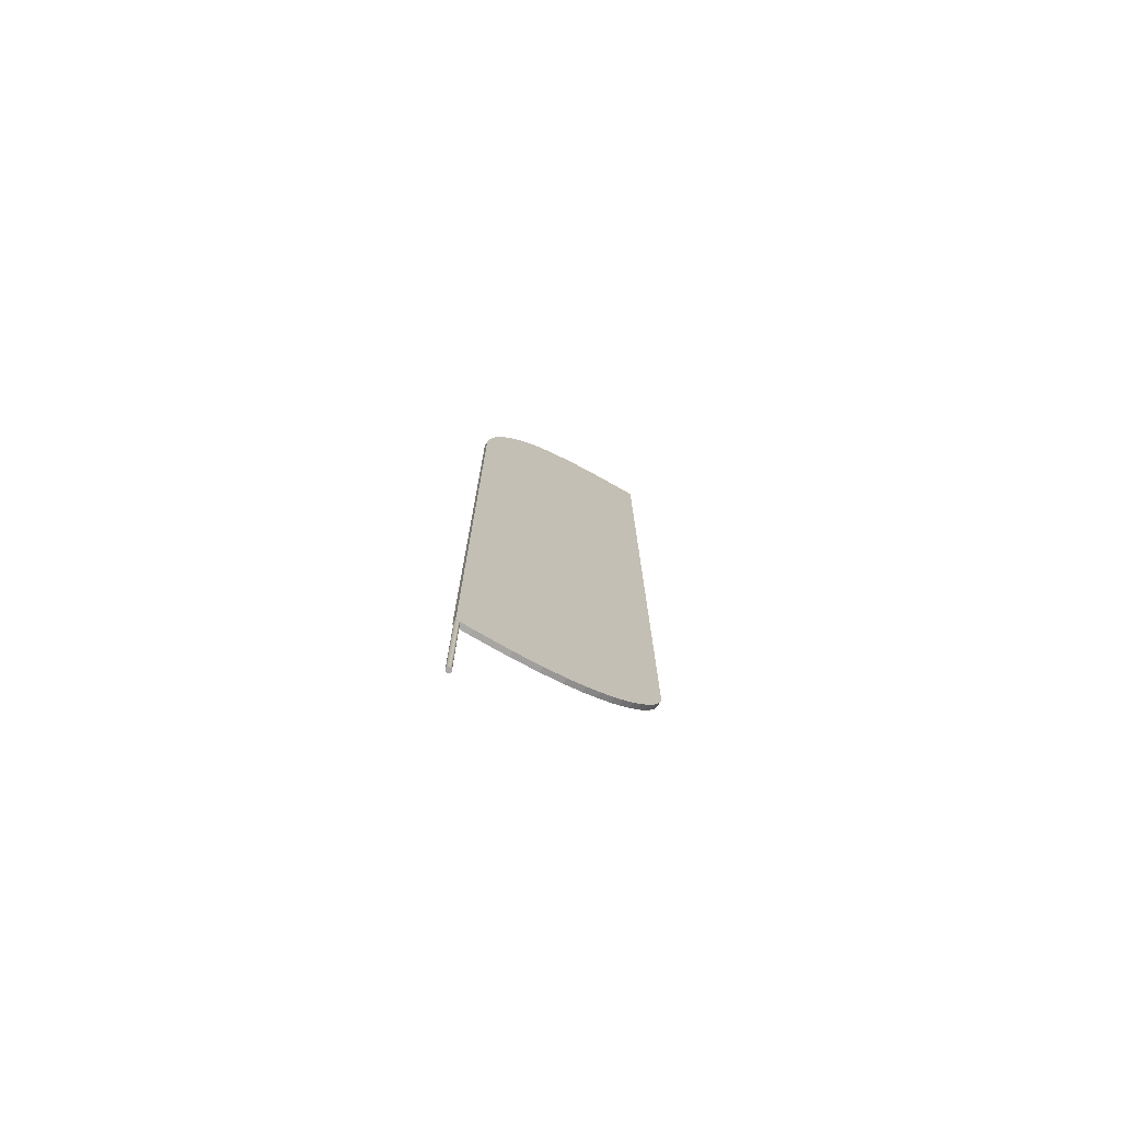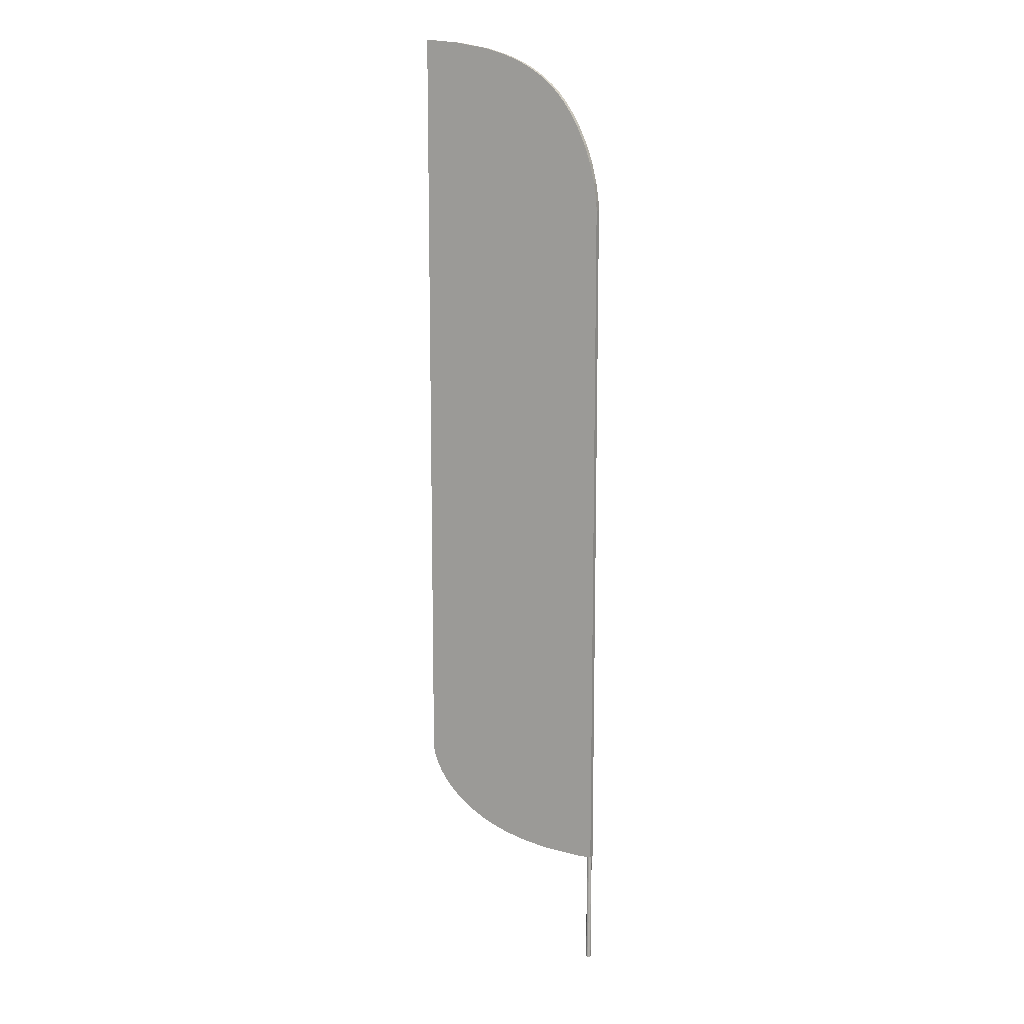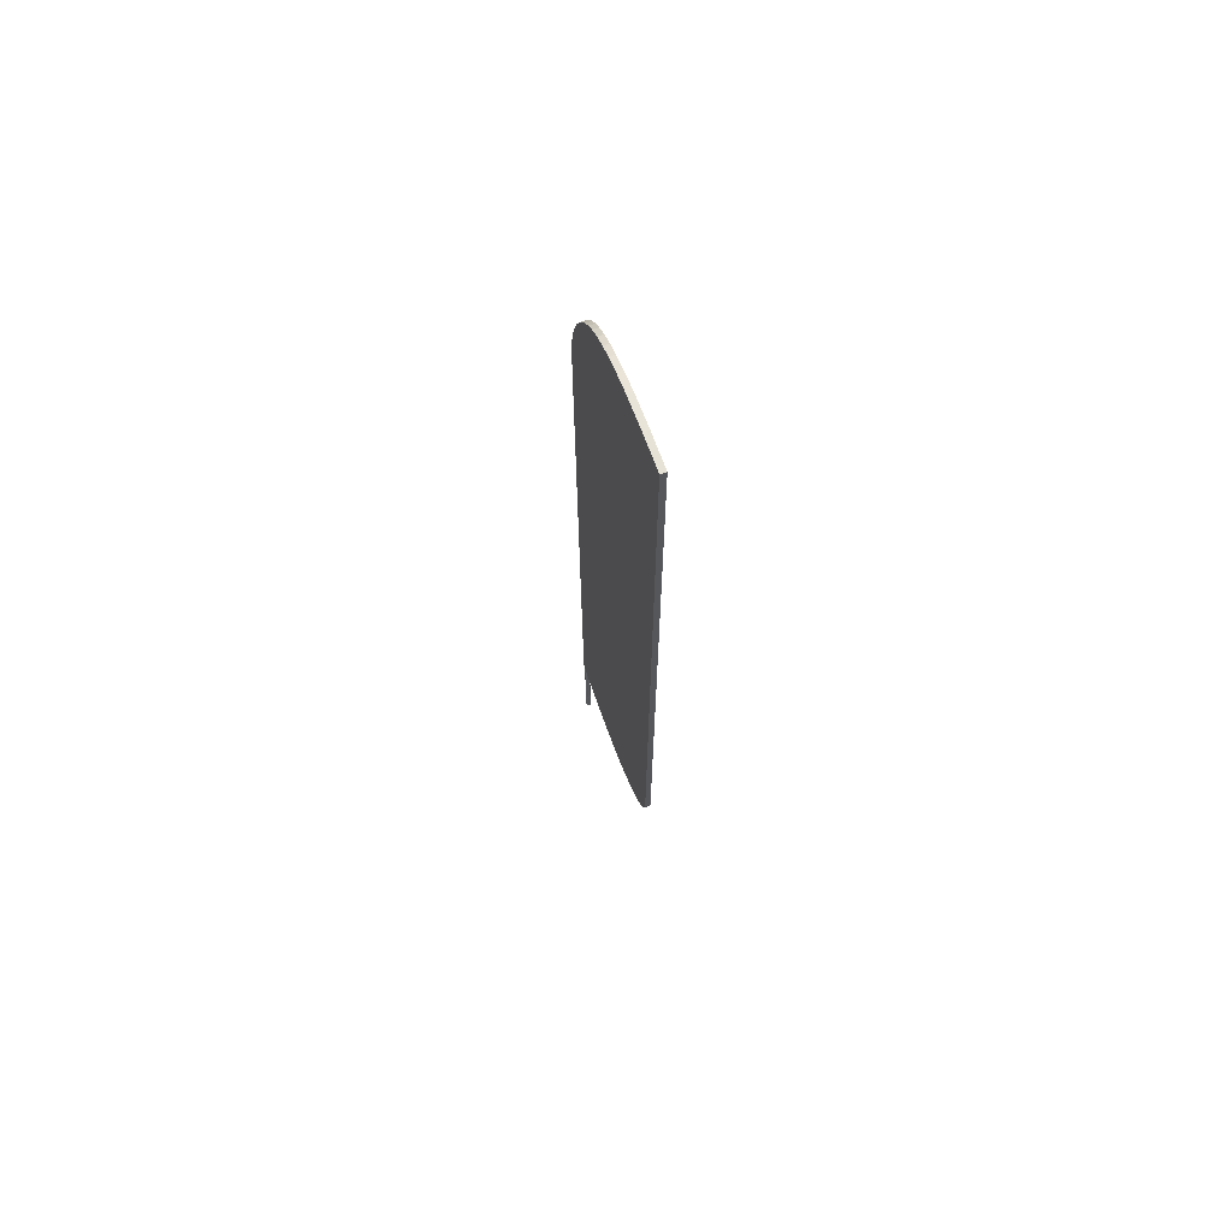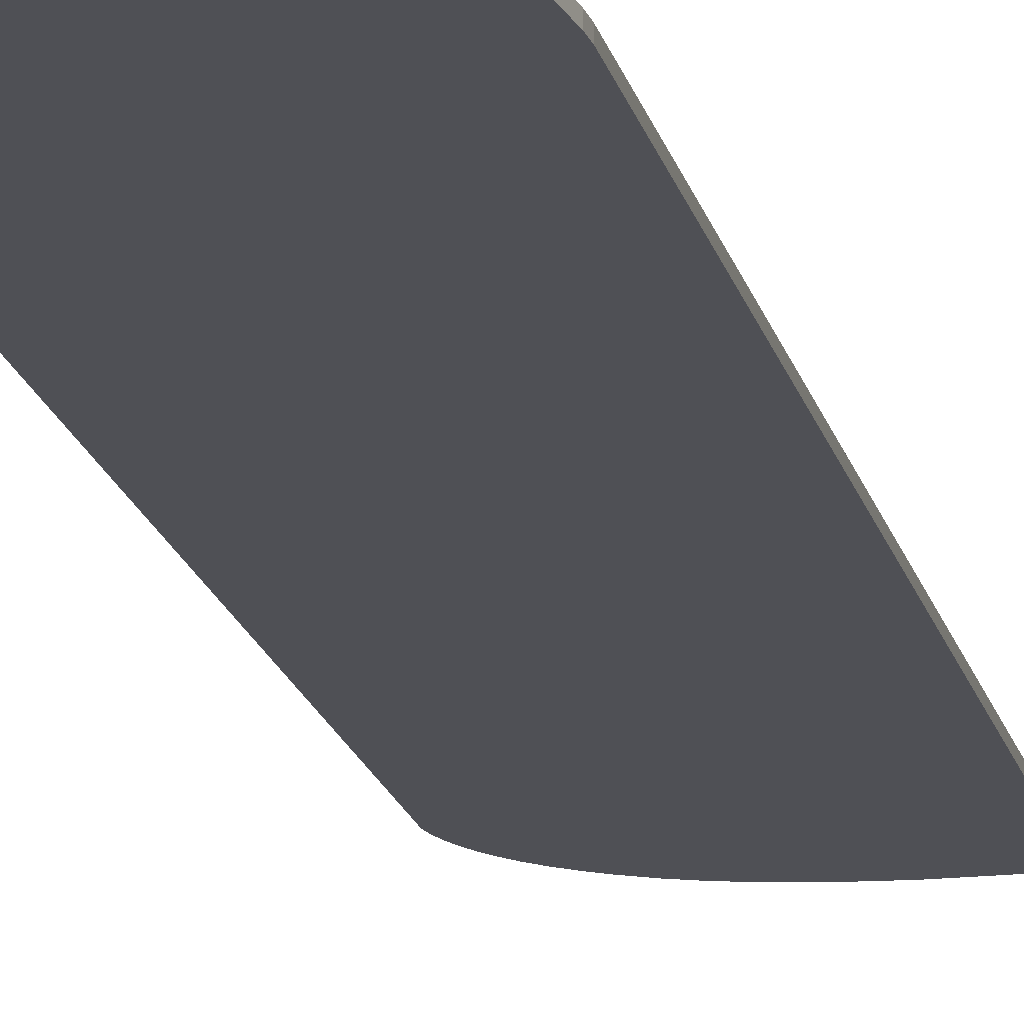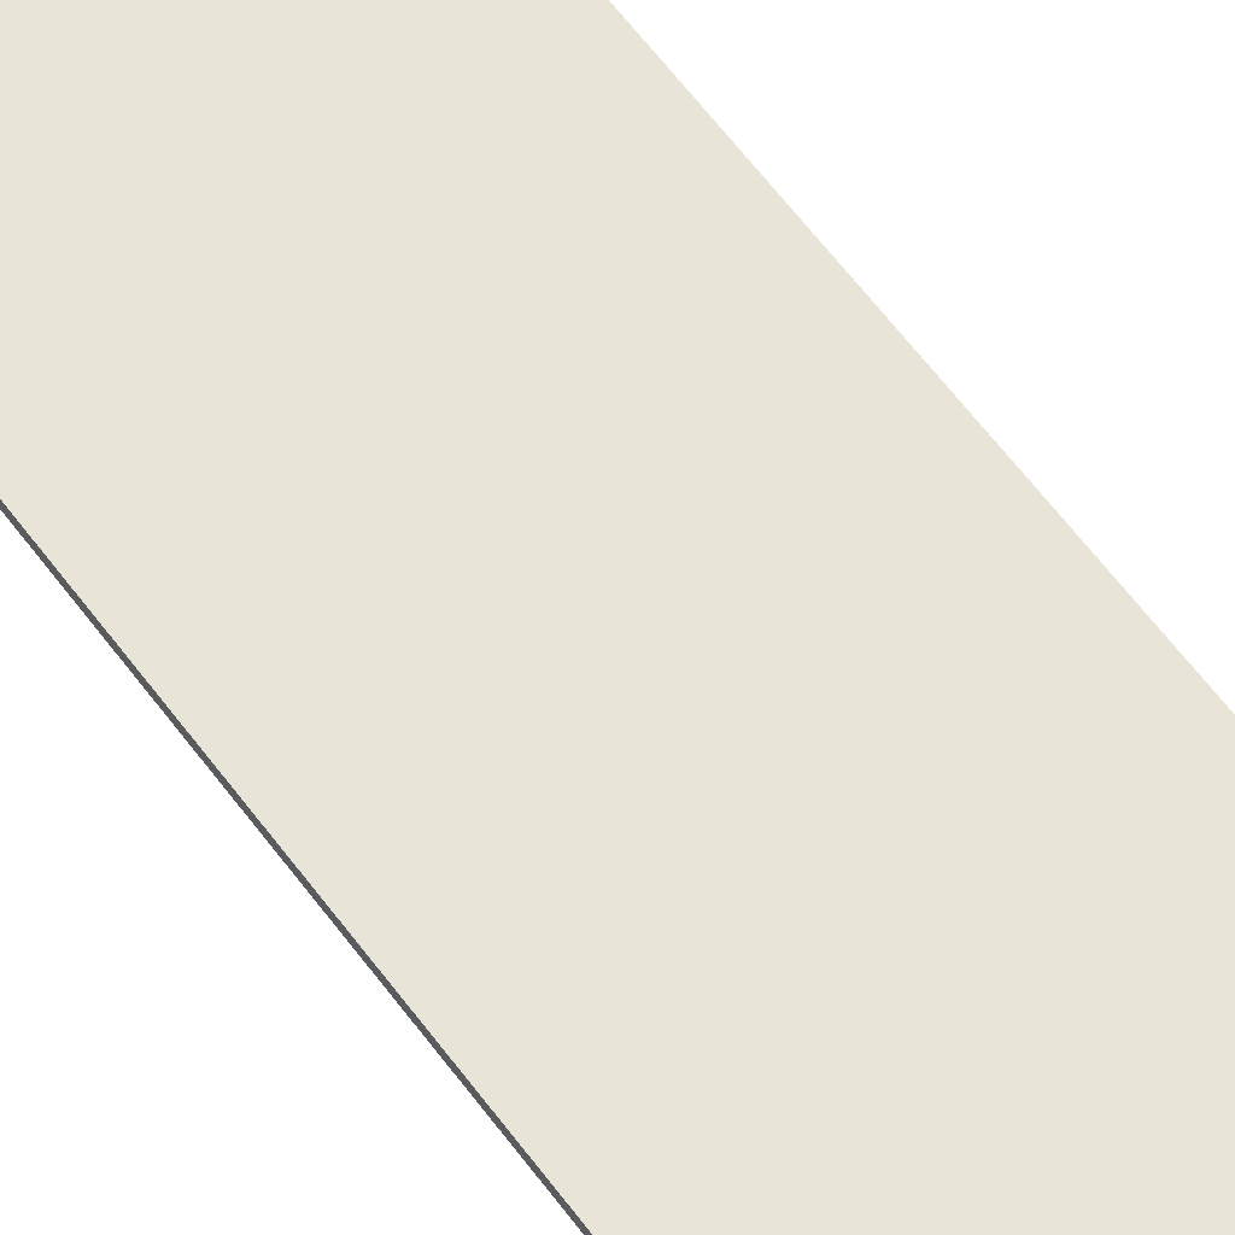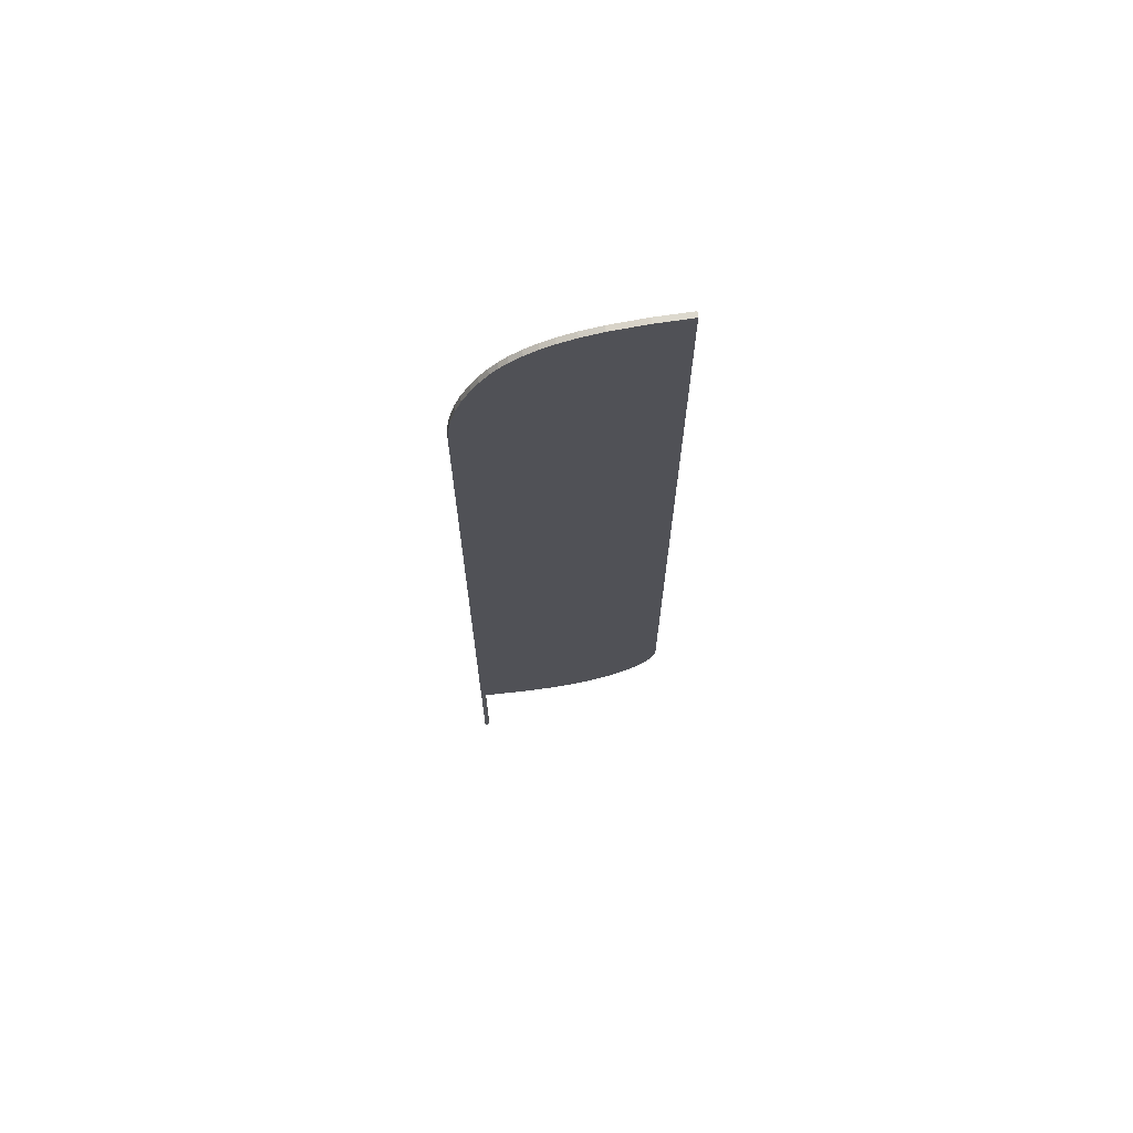
<metadata>
{"format":"obj","ext":"obj","renderer":"f3d","projection":"perspective","resolution":1024,"background":"white","views":[{"elev":-75.0,"azim":-30.7,"up":"+Y"},{"elev":12.2,"azim":-152.3,"up":"+Y"},{"elev":68.4,"azim":71.2,"up":"+Y"},{"elev":-19.4,"azim":-166.3,"up":"+Z"},{"elev":60.6,"azim":-36.2,"up":"+Z"},{"elev":68.8,"azim":-5.6,"up":"+Y"}]}
</metadata>
<code>
g Walec_1
v -89.82 0.3515 -0.01419
v -89.82 42.35 -0.01419
v -88.92 0.3515 -0.01419
v -88.92 0.3515 -0.01419
v -88.92 42.35 -0.01419
v -88.92 42.35 -0.01419
v -88.93 0.3515 -0.1705
v -88.93 0.3515 -0.1705
v -88.93 42.35 -0.1705
v -88.93 42.35 -0.1705
v -88.98 0.3515 -0.322
v -88.98 0.3515 -0.322
v -88.98 42.35 -0.322
v -88.98 42.35 -0.322
v -89.04 0.3515 -0.4642
v -89.04 0.3515 -0.4642
v -89.04 42.35 -0.4642
v -89.04 42.35 -0.4642
v -89.13 0.3515 -0.5927
v -89.13 0.3515 -0.5927
v -89.13 42.35 -0.5927
v -89.13 42.35 -0.5927
v -89.24 0.3515 -0.7036
v -89.24 0.3515 -0.7036
v -89.24 42.35 -0.7036
v -89.24 42.35 -0.7036
v -89.37 0.3515 -0.7936
v -89.37 0.3515 -0.7936
v -89.37 42.35 -0.7936
v -89.37 42.35 -0.7936
v -89.51 0.3515 -0.8599
v -89.51 0.3515 -0.8599
v -89.51 42.35 -0.8599
v -89.51 42.35 -0.8599
v -89.66 0.3515 -0.9005
v -89.66 0.3515 -0.9005
v -89.66 42.35 -0.9005
v -89.66 42.35 -0.9005
v -89.82 0.3515 -0.9142
v -89.82 0.3515 -0.9142
v -89.82 42.35 -0.9142
v -89.82 42.35 -0.9142
v -89.98 0.3515 -0.9005
v -89.98 0.3515 -0.9005
v -89.98 42.35 -0.9005
v -89.98 42.35 -0.9005
v -90.13 0.3515 -0.8599
v -90.13 0.3515 -0.8599
v -90.13 42.35 -0.8599
v -90.13 42.35 -0.8599
v -90.27 0.3515 -0.7936
v -90.27 0.3515 -0.7936
v -90.27 42.35 -0.7936
v -90.27 42.35 -0.7936
v -90.4 0.3515 -0.7036
v -90.4 0.3515 -0.7036
v -90.4 42.35 -0.7036
v -90.4 42.35 -0.7036
v -90.51 0.3515 -0.5927
v -90.51 0.3515 -0.5927
v -90.51 42.35 -0.5927
v -90.51 42.35 -0.5927
v -90.6 0.3515 -0.4642
v -90.6 0.3515 -0.4642
v -90.6 42.35 -0.4642
v -90.6 42.35 -0.4642
v -90.67 0.3515 -0.322
v -90.67 0.3515 -0.322
v -90.67 42.35 -0.322
v -90.67 42.35 -0.322
v -90.71 0.3515 -0.1705
v -90.71 0.3515 -0.1705
v -90.71 42.35 -0.1705
v -90.71 42.35 -0.1705
v -90.72 0.3515 -0.01419
v -90.72 0.3515 -0.01419
v -90.72 42.35 -0.01419
v -90.72 42.35 -0.01419
v -90.71 0.3515 0.1421
v -90.71 0.3515 0.1421
v -90.71 42.35 0.1421
v -90.71 42.35 0.1421
v -90.67 0.3515 0.2936
v -90.67 0.3515 0.2936
v -90.67 42.35 0.2936
v -90.67 42.35 0.2936
v -90.6 0.3515 0.4358
v -90.6 0.3515 0.4358
v -90.6 42.35 0.4358
v -90.6 42.35 0.4358
v -90.51 0.3515 0.5643
v -90.51 0.3515 0.5643
v -90.51 42.35 0.5643
v -90.51 42.35 0.5643
v -90.4 0.3515 0.6753
v -90.4 0.3515 0.6753
v -90.4 42.35 0.6753
v -90.4 42.35 0.6753
v -90.27 0.3515 0.7652
v -90.27 0.3515 0.7652
v -90.27 42.35 0.7652
v -90.27 42.35 0.7652
v -90.13 0.3515 0.8315
v -90.13 0.3515 0.8315
v -90.13 42.35 0.8315
v -90.13 42.35 0.8315
v -89.98 0.3515 0.8721
v -89.98 0.3515 0.8721
v -89.98 42.35 0.8721
v -89.98 42.35 0.8721
v -89.82 0.3515 0.8858
v -89.82 0.3515 0.8858
v -89.82 42.35 0.8858
v -89.82 42.35 0.8858
v -89.66 0.3515 0.8721
v -89.66 0.3515 0.8721
v -89.66 42.35 0.8721
v -89.66 42.35 0.8721
v -89.51 0.3515 0.8315
v -89.51 0.3515 0.8315
v -89.51 42.35 0.8315
v -89.51 42.35 0.8315
v -89.37 0.3515 0.7652
v -89.37 0.3515 0.7652
v -89.37 42.35 0.7652
v -89.37 42.35 0.7652
v -89.24 0.3515 0.6753
v -89.24 0.3515 0.6753
v -89.24 42.35 0.6753
v -89.24 42.35 0.6753
v -89.13 0.3515 0.5643
v -89.13 0.3515 0.5643
v -89.13 42.35 0.5643
v -89.13 42.35 0.5643
v -89.04 0.3515 0.4358
v -89.04 0.3515 0.4358
v -89.04 42.35 0.4358
v -89.04 42.35 0.4358
v -88.98 0.3515 0.2936
v -88.98 0.3515 0.2936
v -88.98 42.35 0.2936
v -88.98 42.35 0.2936
v -88.93 0.3515 0.1421
v -88.93 0.3515 0.1421
v -88.93 42.35 0.1421
v -88.93 42.35 0.1421
f 7 3 1
f 8 9 5 4
f 10 2 6
f 11 7 1
f 12 13 9 8
f 14 2 10
f 15 11 1
f 16 17 13 12
f 18 2 14
f 19 15 1
f 20 21 17 16
f 22 2 18
f 23 19 1
f 24 25 21 20
f 26 2 22
f 27 23 1
f 28 29 25 24
f 30 2 26
f 31 27 1
f 32 33 29 28
f 34 2 30
f 35 31 1
f 36 37 33 32
f 38 2 34
f 39 35 1
f 40 41 37 36
f 42 2 38
f 43 39 1
f 44 45 41 40
f 46 2 42
f 47 43 1
f 48 49 45 44
f 50 2 46
f 51 47 1
f 52 53 49 48
f 54 2 50
f 55 51 1
f 56 57 53 52
f 58 2 54
f 59 55 1
f 60 61 57 56
f 62 2 58
f 63 59 1
f 64 65 61 60
f 66 2 62
f 67 63 1
f 68 69 65 64
f 70 2 66
f 71 67 1
f 72 73 69 68
f 74 2 70
f 75 71 1
f 76 77 73 72
f 78 2 74
f 79 75 1
f 80 81 77 76
f 82 2 78
f 83 79 1
f 84 85 81 80
f 86 2 82
f 87 83 1
f 88 89 85 84
f 90 2 86
f 91 87 1
f 92 93 89 88
f 94 2 90
f 95 91 1
f 96 97 93 92
f 98 2 94
f 99 95 1
f 100 101 97 96
f 102 2 98
f 103 99 1
f 104 105 101 100
f 106 2 102
f 107 103 1
f 108 109 105 104
f 110 2 106
f 111 107 1
f 112 113 109 108
f 114 2 110
f 115 111 1
f 116 117 113 112
f 118 2 114
f 119 115 1
f 120 121 117 116
f 122 2 118
f 123 119 1
f 124 125 121 120
f 126 2 122
f 127 123 1
f 128 129 125 124
f 130 2 126
f 131 127 1
f 132 133 129 128
f 134 2 130
f 135 131 1
f 136 137 133 132
f 138 2 134
f 139 135 1
f 140 141 137 136
f 142 2 138
f 143 139 1
f 144 145 141 140
f 146 2 142
f 3 143 1
f 4 5 145 144
f 6 2 146
g Ekstrudowanie
v -20.68 352.5 0.992
v -20.68 76.62 0.992
v -20.78 75.77 0.992
v -21.19 73.85 0.992
v -21.91 71.57 0.992
v -23.11 68.8 0.992
v -24.49 66.3 0.992
v -26.3 63.63 0.992
v -28.61 60.83 0.992
v -31.48 57.98 0.992
v -34.97 55.13 0.992
v -38.03 53.03 0.992
v -42.74 50.33 0.992
v -47.69 48.08 0.992
v -54.14 45.89 0.992
v -61.96 44.04 0.992
v -71.94 42.65 0.992
v -84.94 42.11 0.992
v -90.71 42.34 0.992
v -90.71 291.4 0.992
v -90.52 294.6 0.992
v -89.54 301.3 0.992
v -87.77 308.5 0.992
v -85.66 314.6 0.992
v -82.71 321.1 0.992
v -80.21 325.4 0.992
v -77.25 329.8 0.992
v -74.6 333 0.992
v -71.74 335.9 0.992
v -67.62 339.3 0.992
v -63.23 342.1 0.992
v -58.61 344.5 0.992
v -52.61 346.9 0.992
v -45.23 349.1 0.992
v -33.02 351.3 0.992
v -20.68 352.5 -1.008
v -20.68 76.62 -1.008
v -20.78 75.77 -1.008
v -21.19 73.85 -1.008
v -21.91 71.57 -1.008
v -23.11 68.8 -1.008
v -24.49 66.3 -1.008
v -26.3 63.63 -1.008
v -28.61 60.83 -1.008
v -31.48 57.98 -1.008
v -34.97 55.13 -1.008
v -38.03 53.03 -1.008
v -42.74 50.33 -1.008
v -47.69 48.08 -1.008
v -54.14 45.89 -1.008
v -61.96 44.04 -1.008
v -71.94 42.65 -1.008
v -84.94 42.11 -1.008
v -90.71 42.34 -1.008
v -90.71 291.4 -1.008
v -90.52 294.6 -1.008
v -89.54 301.3 -1.008
v -87.77 308.5 -1.008
v -85.66 314.6 -1.008
v -82.71 321.1 -1.008
v -80.21 325.4 -1.008
v -77.25 329.8 -1.008
v -74.6 333 -1.008
v -71.74 335.9 -1.008
v -67.62 339.3 -1.008
v -63.23 342.1 -1.008
v -58.61 344.5 -1.008
v -52.61 346.9 -1.008
v -45.23 349.1 -1.008
v -33.02 351.3 -1.008
f 148 183 182 147
f 149 184 183 148
f 150 185 184 149
f 151 186 185 150
f 152 187 186 151
f 153 188 187 152
f 154 189 188 153
f 155 190 189 154
f 156 191 190 155
f 157 192 191 156
f 158 193 192 157
f 159 194 193 158
f 160 195 194 159
f 161 196 195 160
f 162 197 196 161
f 163 198 197 162
f 164 199 198 163
f 165 200 199 164
f 166 201 200 165
f 167 202 201 166
f 168 203 202 167
f 169 204 203 168
f 170 205 204 169
f 171 206 205 170
f 172 207 206 171
f 173 208 207 172
f 174 209 208 173
f 175 210 209 174
f 176 211 210 175
f 177 212 211 176
f 178 213 212 177
f 179 214 213 178
f 180 215 214 179
f 181 216 215 180
f 147 182 216 181
g Ekstrudowanie Zaokr_glenie
v -20.68 352.5 0.992
v -20.68 76.62 0.992
v -20.78 75.77 0.992
v -21.19 73.85 0.992
v -21.91 71.57 0.992
v -23.11 68.8 0.992
v -24.49 66.3 0.992
v -26.3 63.63 0.992
v -28.61 60.83 0.992
v -31.48 57.98 0.992
v -34.97 55.13 0.992
v -38.03 53.03 0.992
v -42.74 50.33 0.992
v -47.69 48.08 0.992
v -54.14 45.89 0.992
v -61.96 44.04 0.992
v -71.94 42.65 0.992
v -84.94 42.11 0.992
v -90.71 42.34 0.992
v -90.71 291.4 0.992
v -90.52 294.6 0.992
v -89.54 301.3 0.992
v -87.77 308.5 0.992
v -85.66 314.6 0.992
v -82.71 321.1 0.992
v -80.21 325.4 0.992
v -77.25 329.8 0.992
v -74.6 333 0.992
v -71.74 335.9 0.992
v -67.62 339.3 0.992
v -63.23 342.1 0.992
v -58.61 344.5 0.992
v -52.61 346.9 0.992
v -45.23 349.1 0.992
v -33.02 351.3 0.992
f 251 250 249 248 247 246 245 244 243 242 241 240 239 238 237 236 235 234 233 232 231 230 229 228 227 226 225 224 223 222 221 220 219 218 217
g Ekstrudowanie Zako_czenie_2
v -20.68 352.5 -1.008
v -20.68 76.62 -1.008
v -20.78 75.77 -1.008
v -21.19 73.85 -1.008
v -21.91 71.57 -1.008
v -23.11 68.8 -1.008
v -24.49 66.3 -1.008
v -26.3 63.63 -1.008
v -28.61 60.83 -1.008
v -31.48 57.98 -1.008
v -34.97 55.13 -1.008
v -38.03 53.03 -1.008
v -42.74 50.33 -1.008
v -47.69 48.08 -1.008
v -54.14 45.89 -1.008
v -61.96 44.04 -1.008
v -71.94 42.65 -1.008
v -84.94 42.11 -1.008
v -90.71 42.34 -1.008
v -90.71 291.4 -1.008
v -90.52 294.6 -1.008
v -89.54 301.3 -1.008
v -87.77 308.5 -1.008
v -85.66 314.6 -1.008
v -82.71 321.1 -1.008
v -80.21 325.4 -1.008
v -77.25 329.8 -1.008
v -74.6 333 -1.008
v -71.74 335.9 -1.008
v -67.62 339.3 -1.008
v -63.23 342.1 -1.008
v -58.61 344.5 -1.008
v -52.61 346.9 -1.008
v -45.23 349.1 -1.008
v -33.02 351.3 -1.008
f 253 254 255 256 257 258 259 260 261 262 263 264 265 266 267 268 269 270 271 272 273 274 275 276 277 278 279 280 281 282 283 284 285 286 252

</code>
